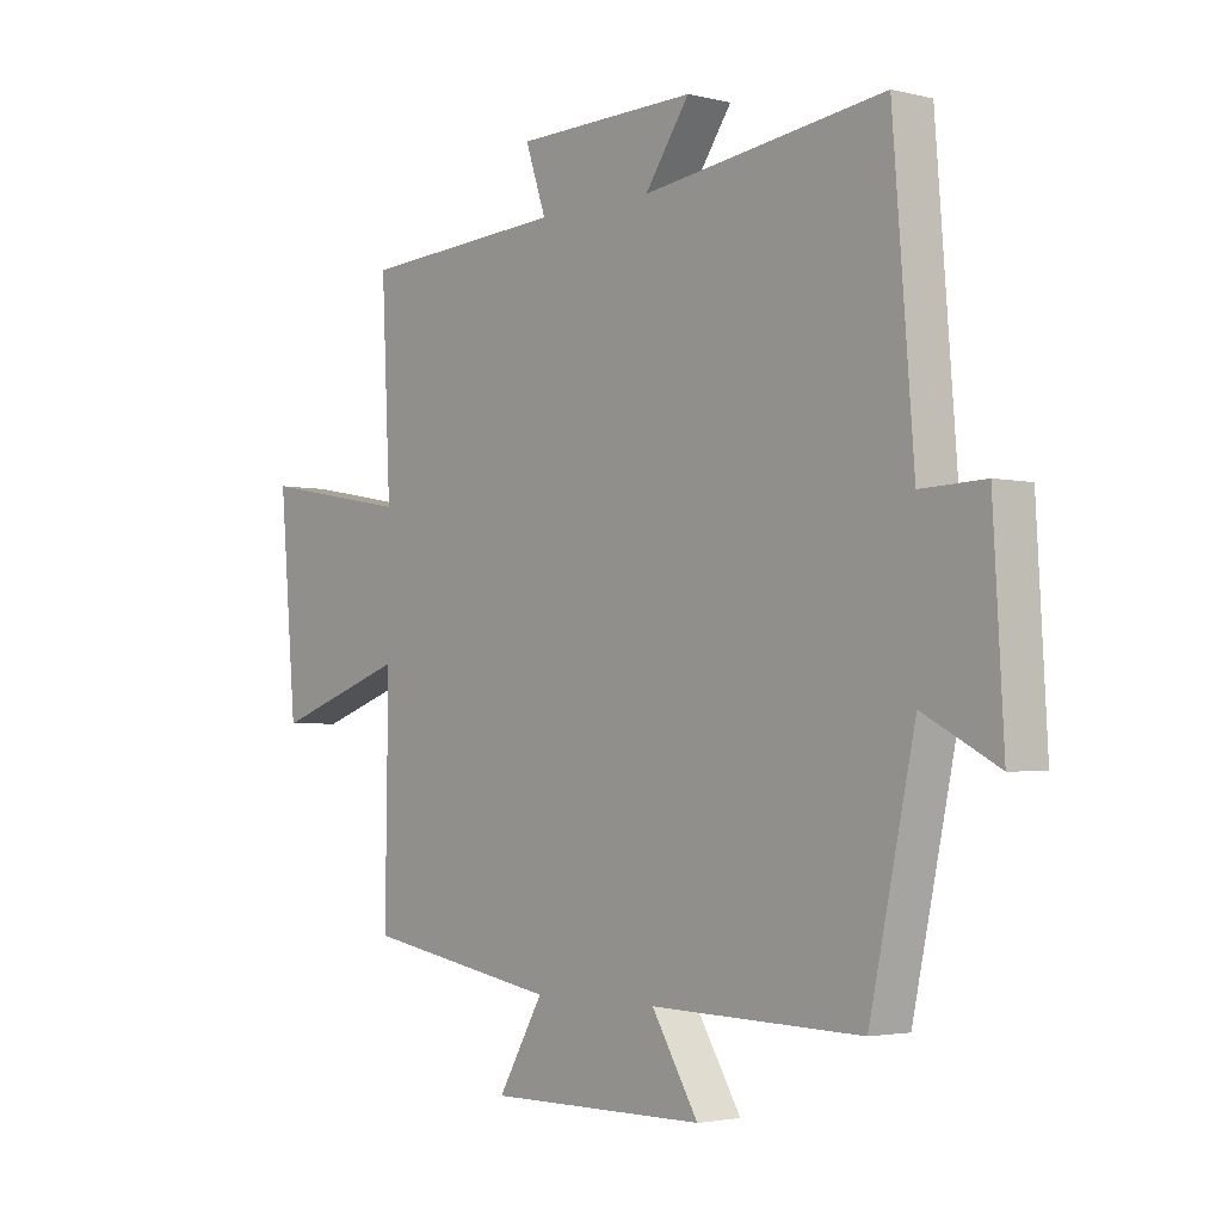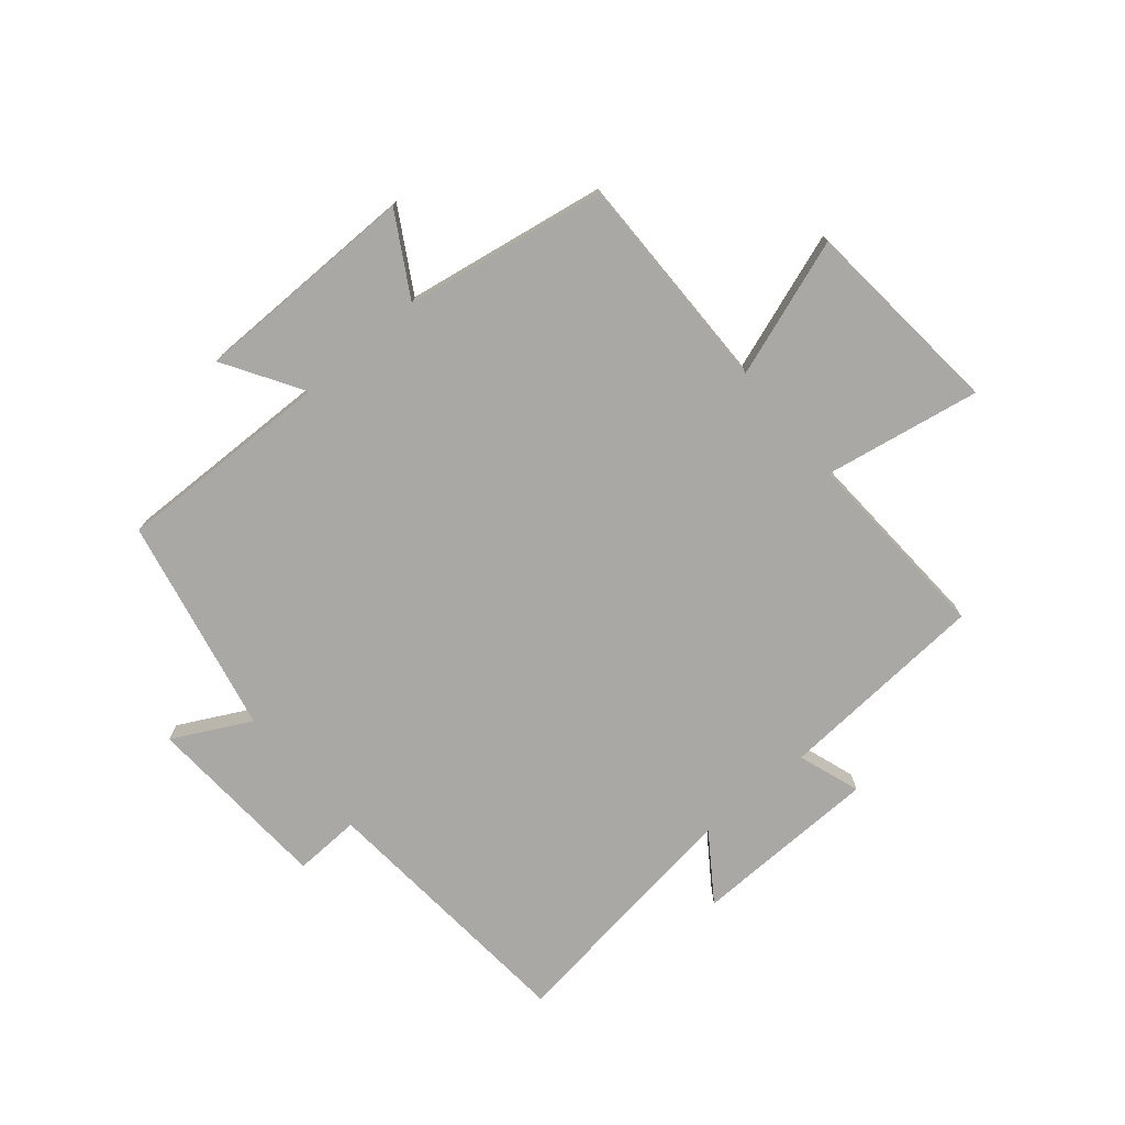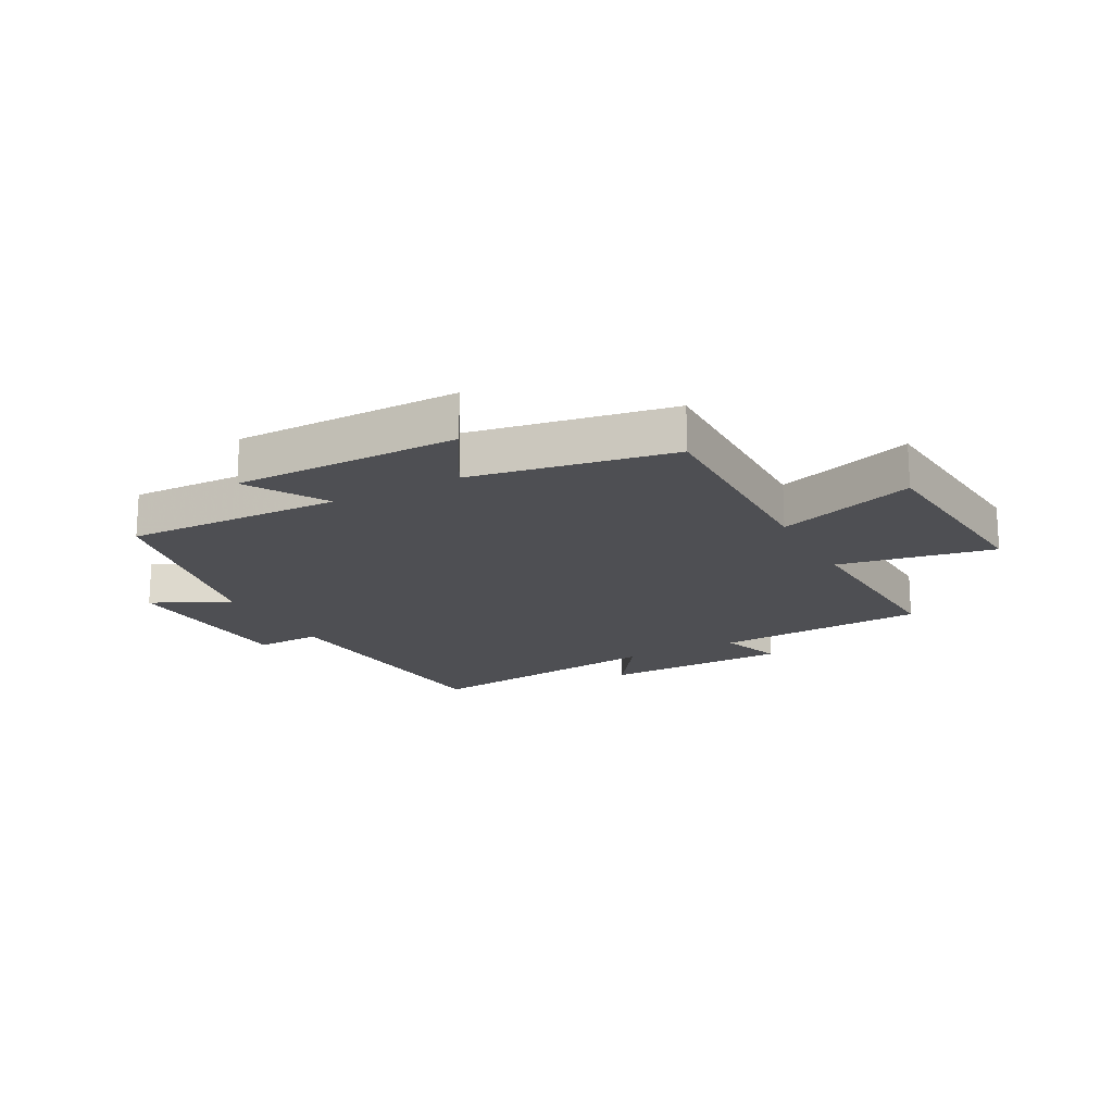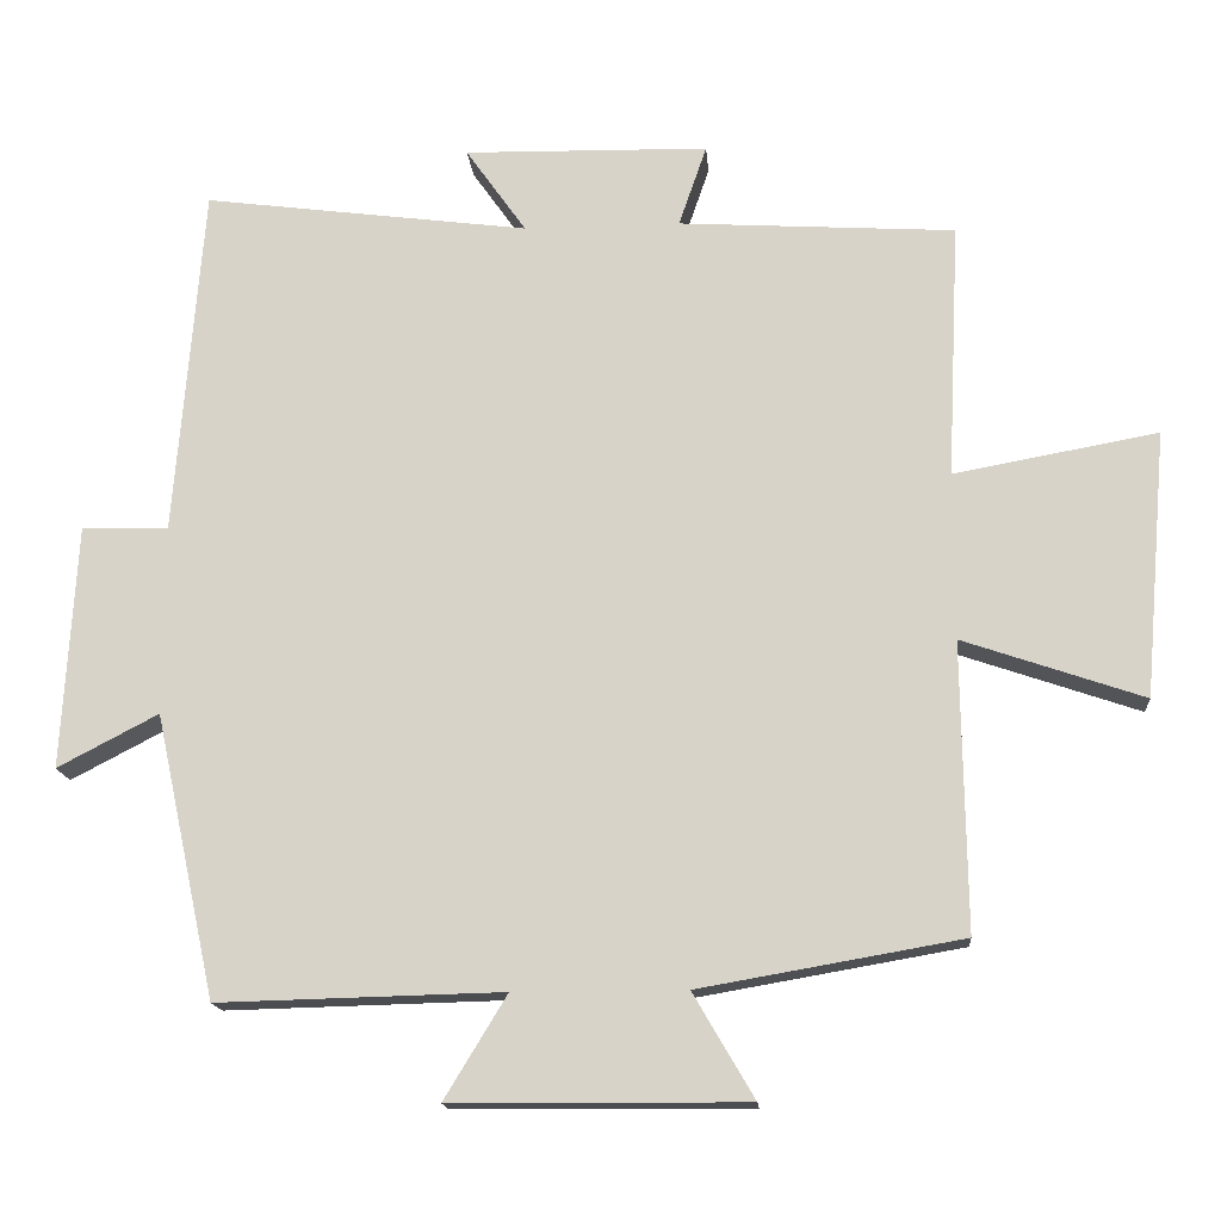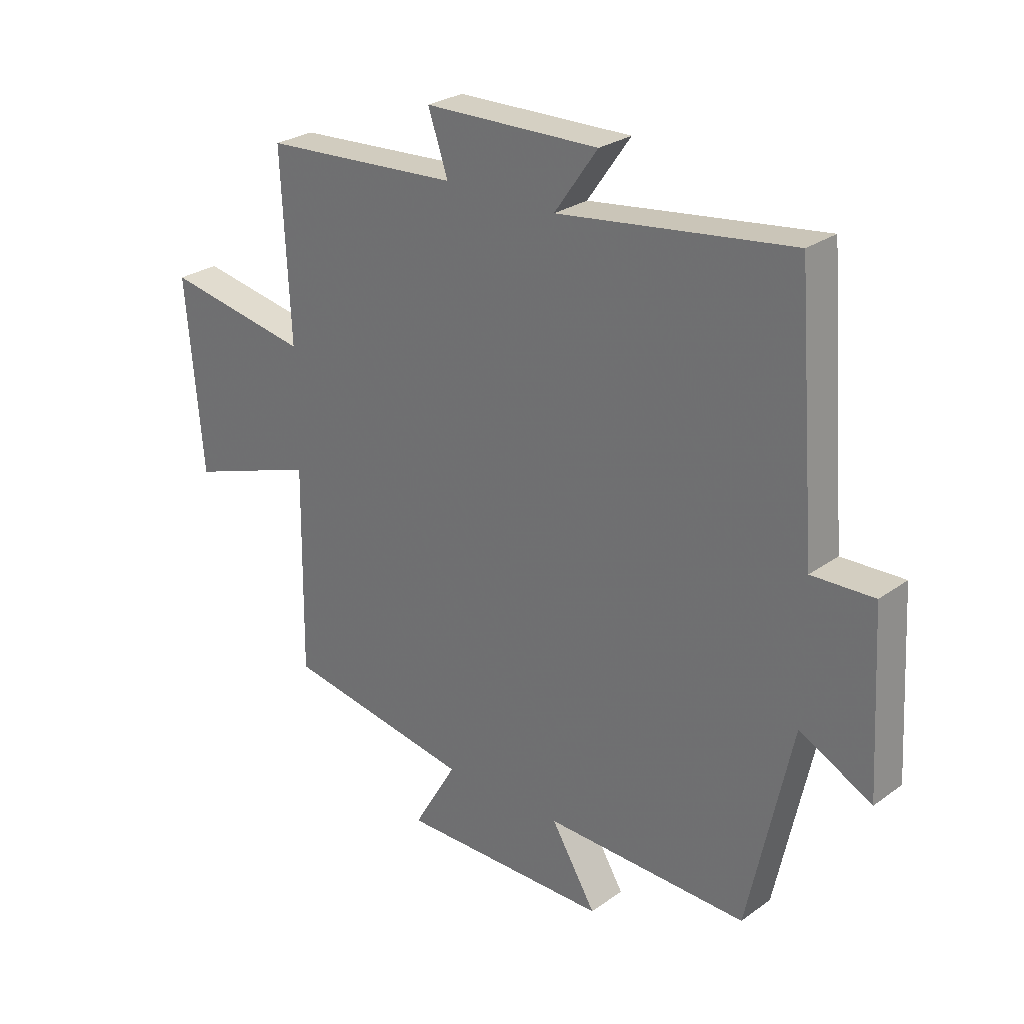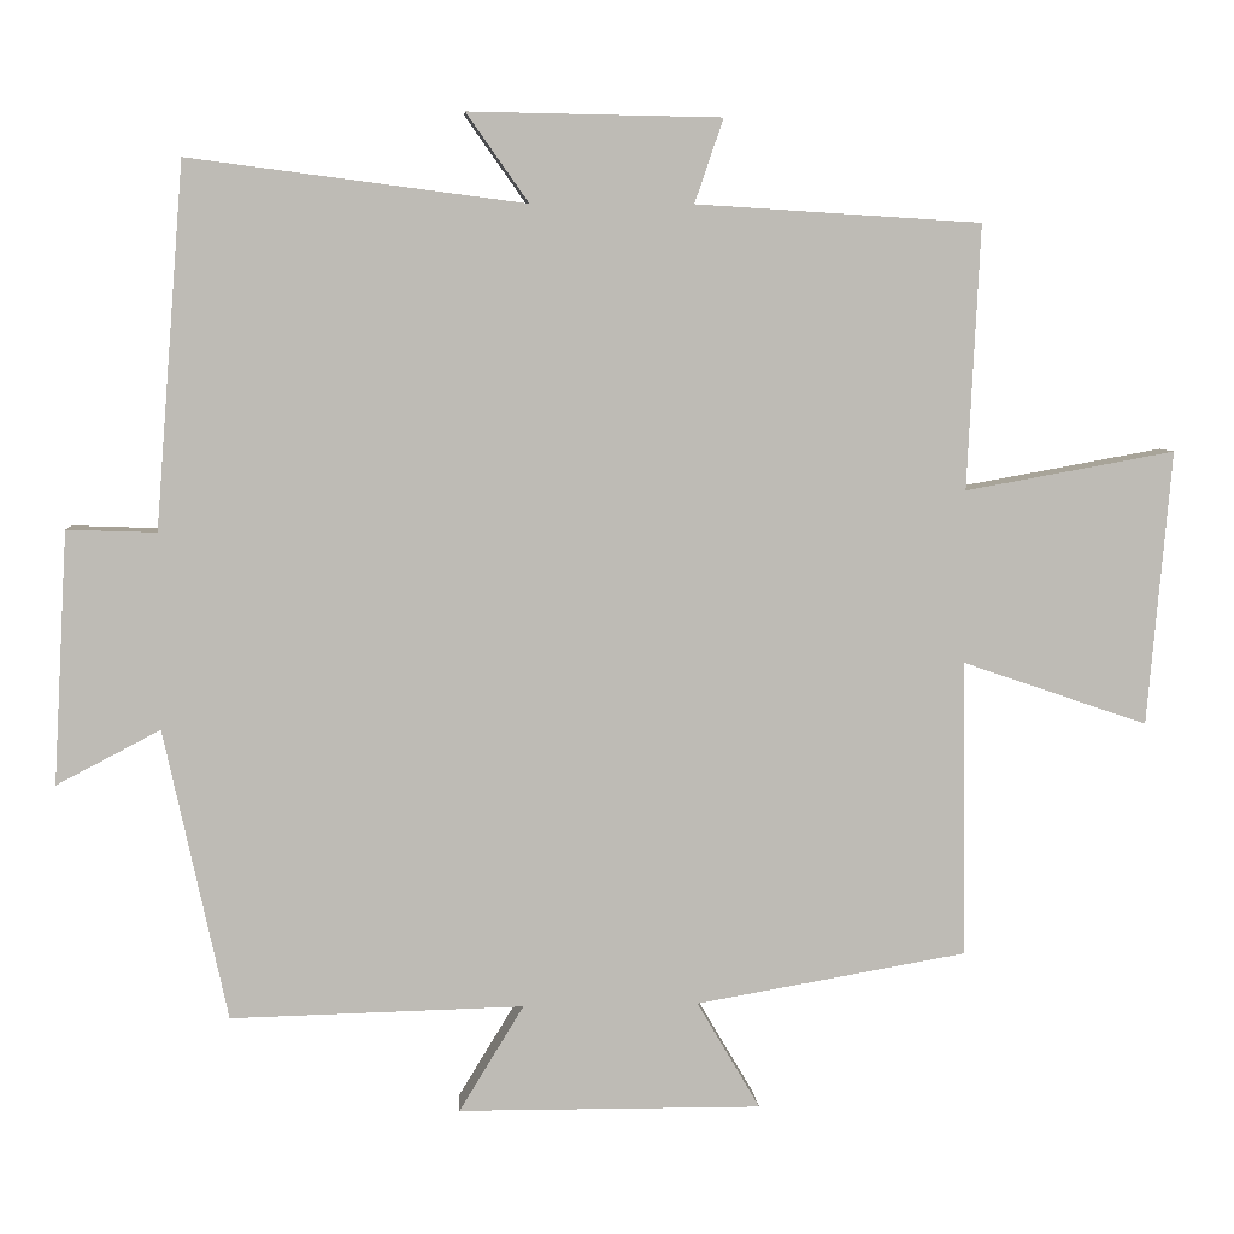
<metadata>
{"format":"obj","ext":"obj","renderer":"f3d","projection":"perspective","resolution":1024,"background":"white","views":[{"elev":-2.9,"azim":49.9,"up":"+Z"},{"elev":-74.9,"azim":-139.7,"up":"+Y"},{"elev":-18.1,"azim":-151.9,"up":"+Y"},{"elev":-15.8,"azim":-175.4,"up":"+Z"},{"elev":26.9,"azim":42.1,"up":"+Z"},{"elev":6.1,"azim":176.0,"up":"+Z"}]}
</metadata>
<code>
v 0.421 0.07 -0.509
v 0.054 0.07 -0.5
v 0.135 0.07 -0.633
v -0.245 0.07 -0.635
v -0.166 0.07 -0.5
v -0.505 0.07 -0.441
v -0.5 0.07 -0.069
v -0.733 0.07 -0.149
v -0.763 0.07 0.195
v -0.5 0.07 0.147
v -0.516 0.07 0.478
v -0.159 0.07 0.5
v -0.195 0.07 0.605
v 0.121 0.07 0.611
v 0.043 0.07 0.5
v 0.464 0.07 0.555
v 0.5 0.07 0.1
v 0.612 0.07 0.104
v 0.63 0.07 -0.212
v 0.5 0.07 -0.144
v 0.421 0 -0.509
v 0.054 0 -0.5
v 0.135 0 -0.633
v -0.245 0 -0.635
v -0.166 0 -0.5
v -0.505 0 -0.441
v -0.5 0 -0.069
v -0.733 0 -0.149
v -0.763 0 0.195
v -0.5 0 0.147
v -0.516 0 0.478
v -0.159 0 0.5
v -0.195 0 0.605
v 0.121 0 0.611
v 0.043 0 0.5
v 0.464 0 0.555
v 0.5 0 0.1
v 0.612 0 0.104
v 0.63 0 -0.212
v 0.5 0 -0.144
f 17 18 19 20
f 20 1 2
f 17 20 2
f 16 17 2
f 15 16 2
f 12 13 14 15
f 12 15 2
f 11 12 2
f 10 11 2
f 7 8 9 10
f 7 10 2 3
f 5 6 7
f 5 7 3
f 3 4 5
f 40 39 38 37
f 22 21 40
f 22 40 37
f 22 37 36
f 22 36 35
f 35 34 33 32
f 22 35 32
f 22 32 31
f 22 31 30
f 30 29 28 27
f 23 22 30 27
f 27 26 25
f 23 27 25
f 25 24 23
f 1 21 22 2
f 2 22 23 3
f 3 23 24 4
f 4 24 25 5
f 5 25 26 6
f 6 26 27 7
f 7 27 28 8
f 8 28 29 9
f 9 29 30 10
f 10 30 31 11
f 11 31 32 12
f 12 32 33 13
f 13 33 34 14
f 14 34 35 15
f 15 35 36 16
f 16 36 37 17
f 17 37 38 18
f 18 38 39 19
f 19 39 40 20
f 20 40 21 1

</code>
